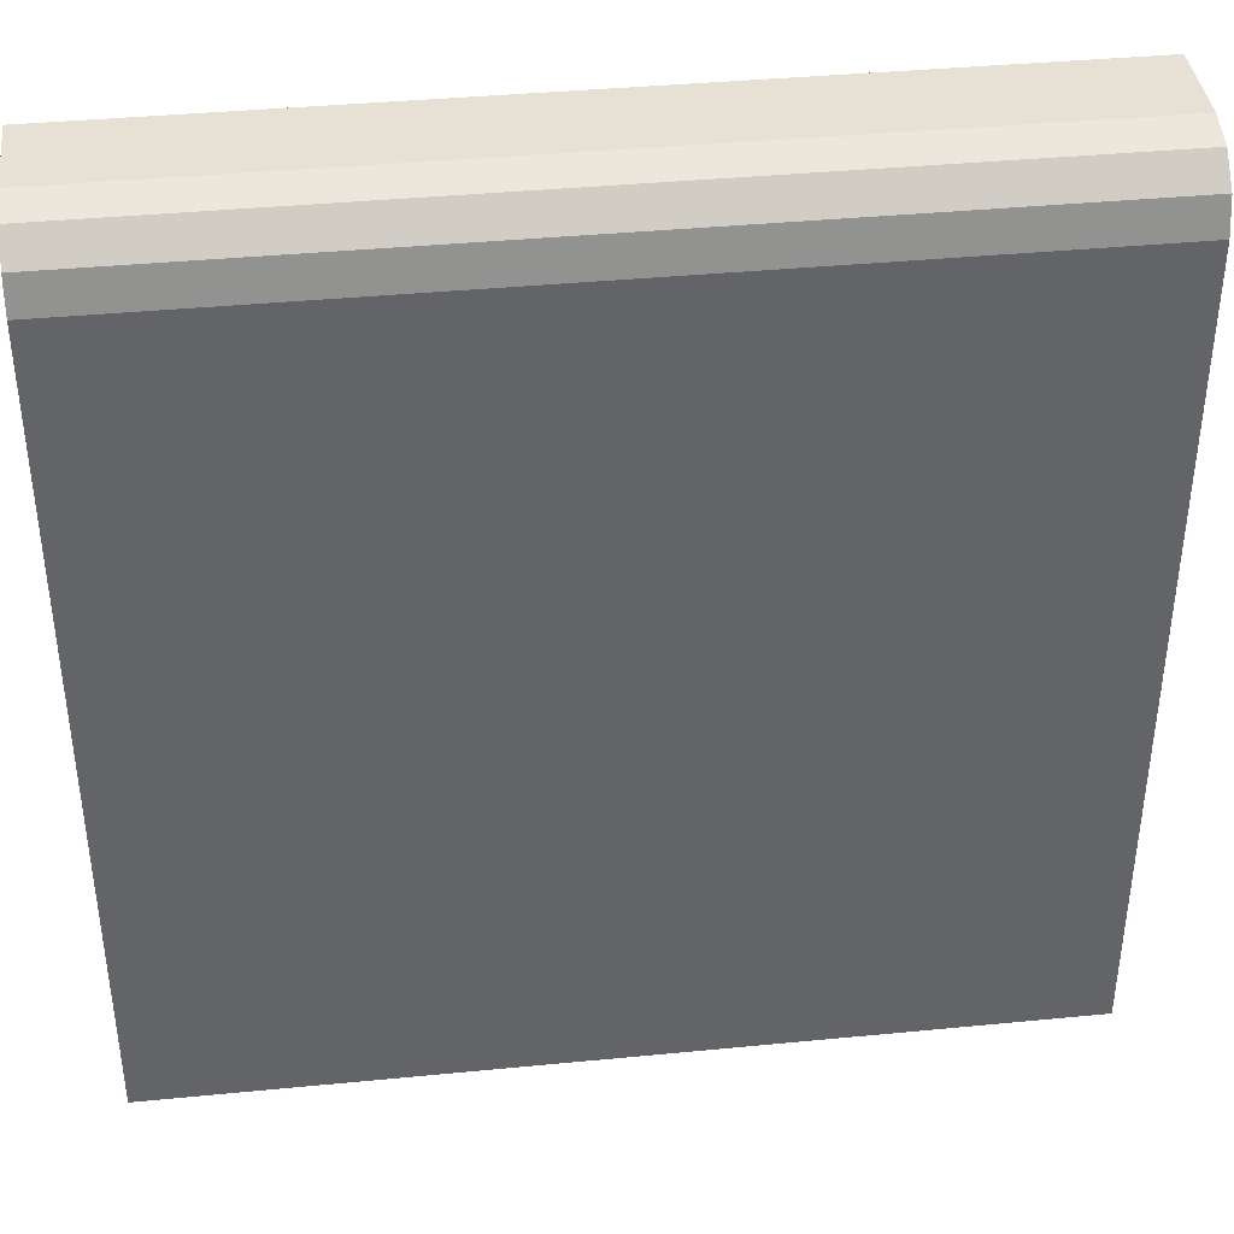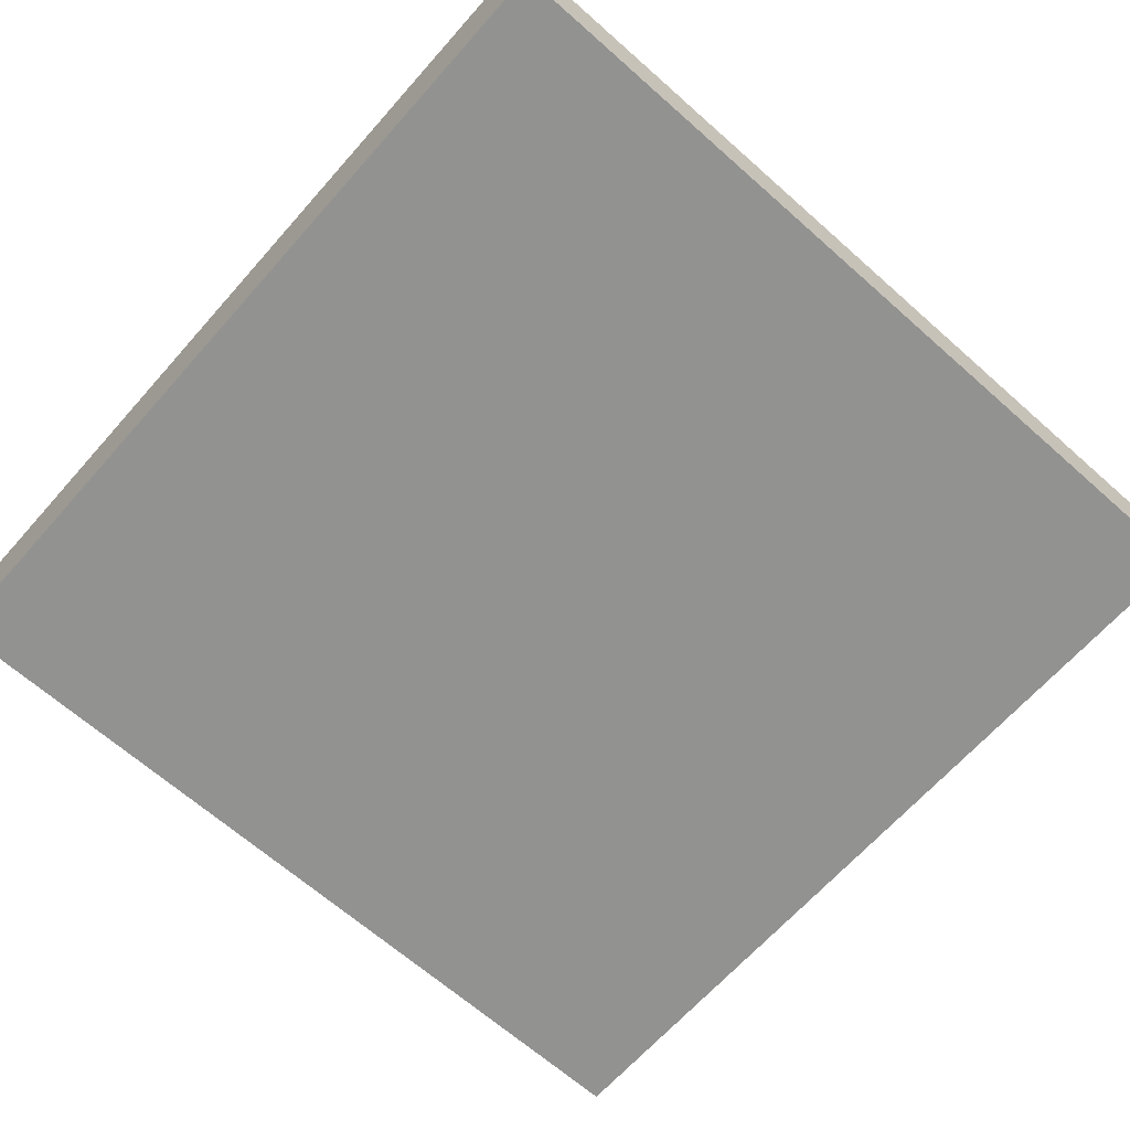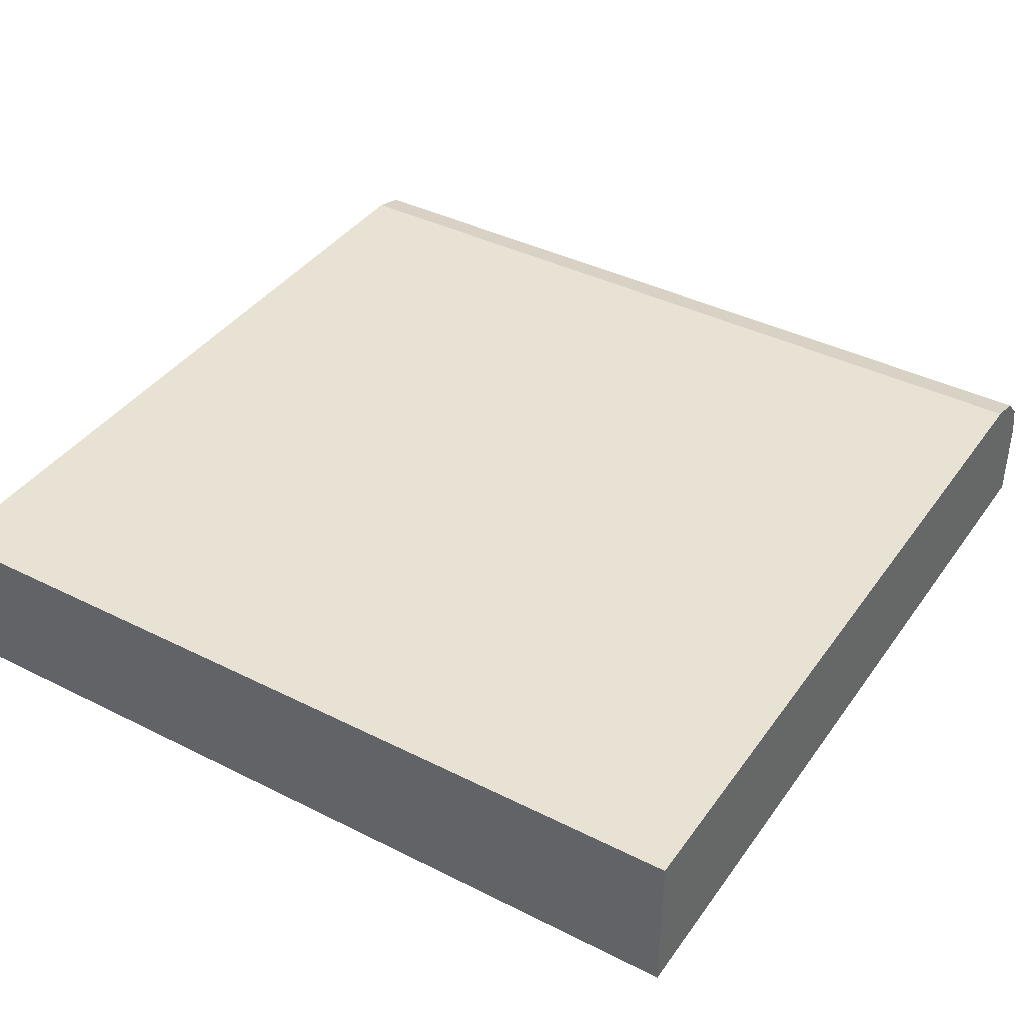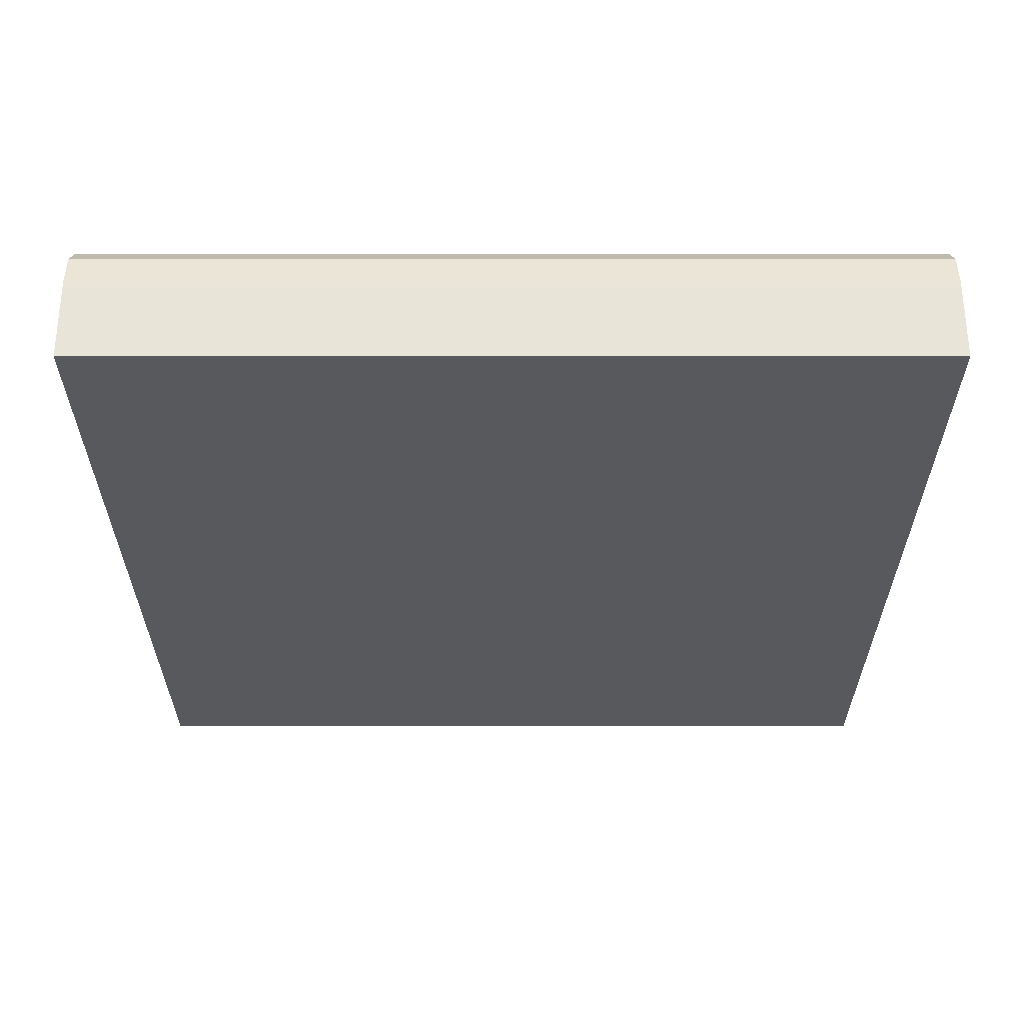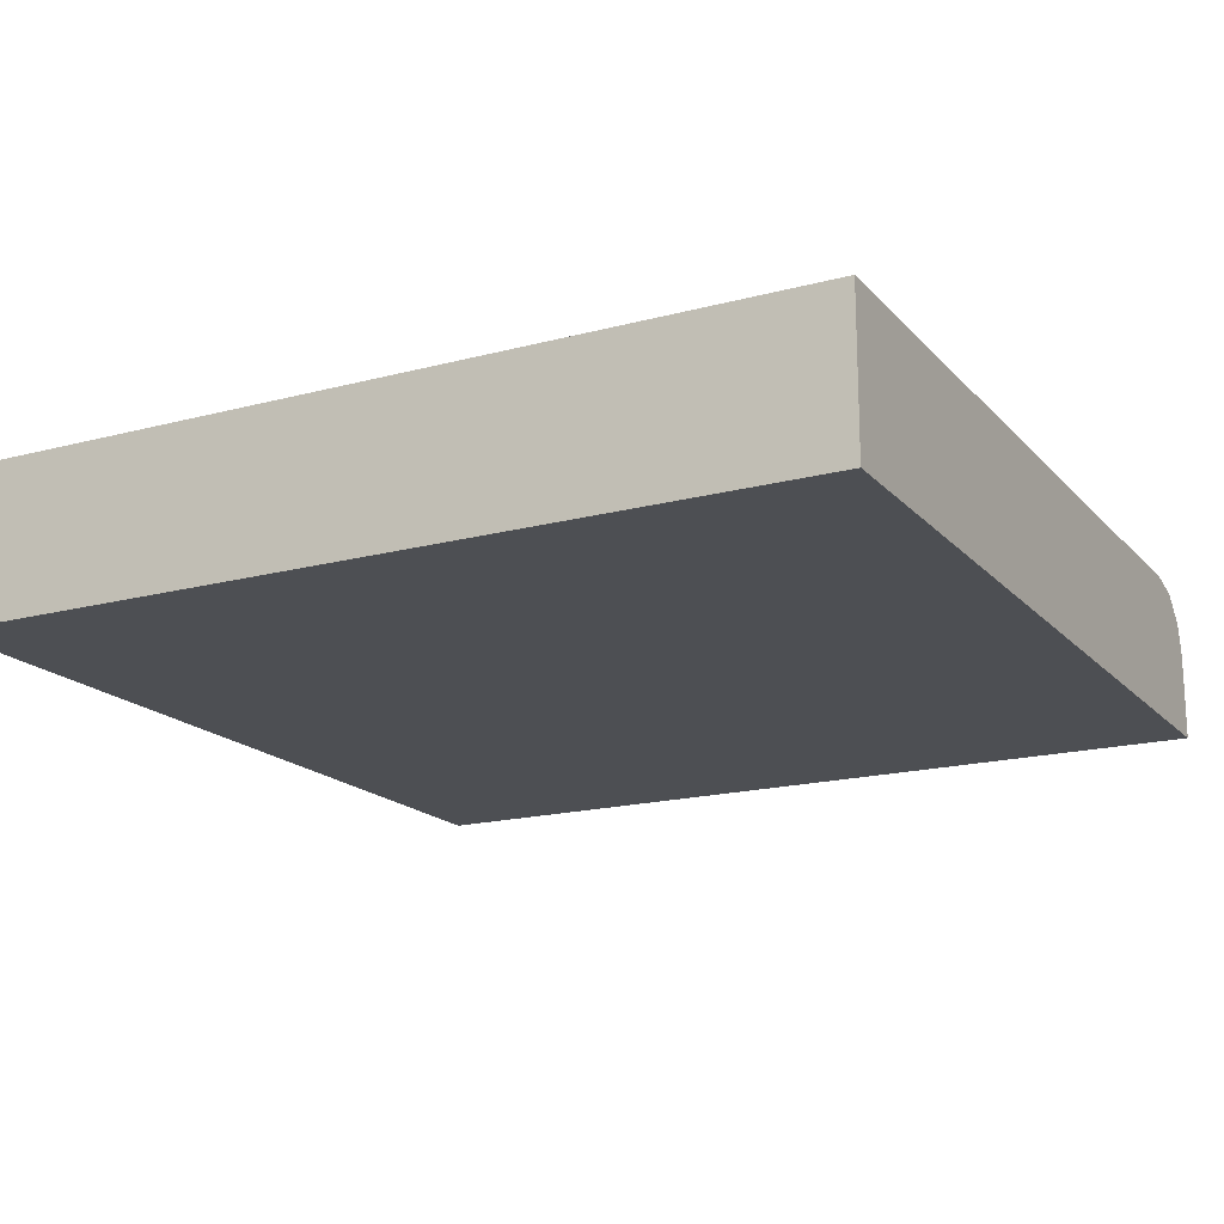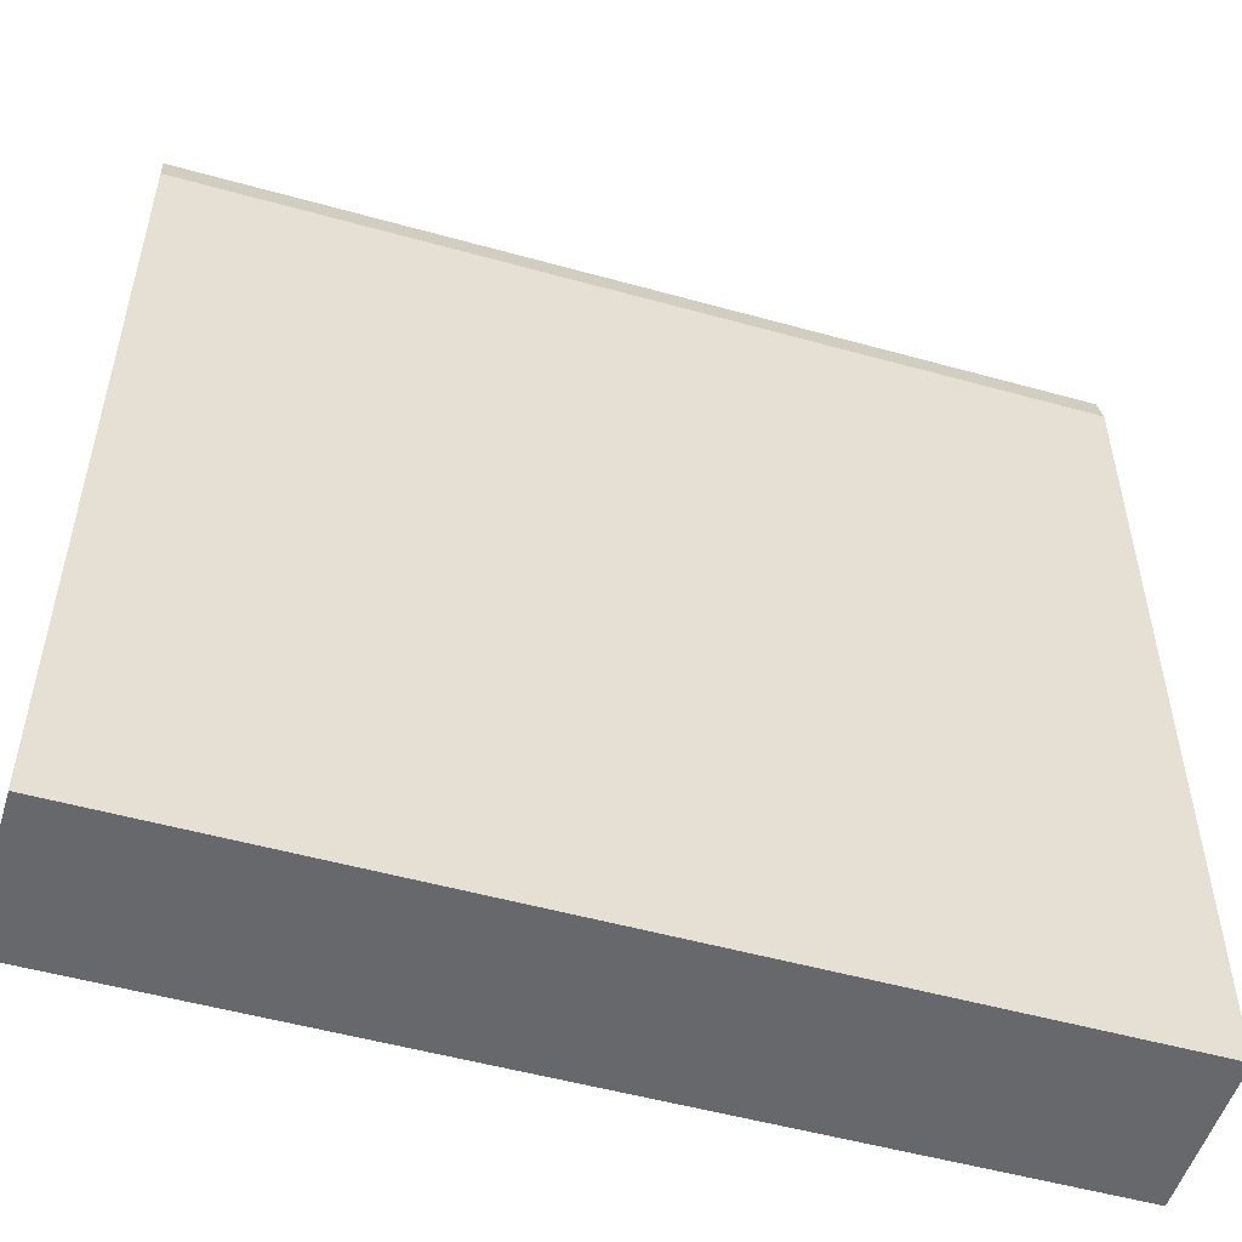
<metadata>
{"format":"obj","ext":"obj","renderer":"f3d","projection":"perspective","resolution":1024,"background":"white","views":[{"elev":39.3,"azim":173.1,"up":"+Z"},{"elev":-66.3,"azim":-41.6,"up":"+Y"},{"elev":39.7,"azim":-148.1,"up":"+Y"},{"elev":-29.4,"azim":0.0,"up":"+Y"},{"elev":-17.6,"azim":-152.2,"up":"+Y"},{"elev":-52.4,"azim":163.3,"up":"+Z"}]}
</metadata>
<code>
o Cube.001_Cube.005
v -4.342 1.196 1.553
v -4.342 1.196 -1.334
v -4.342 1.704 -1.334
v -1.468 1.196 1.553
v -1.468 1.196 -1.334
v -1.468 1.704 -1.334
v -4.342 1.485 1.553
v -4.342 1.704 1.335
v -4.342 1.595 1.524
v -4.342 1.675 1.444
v -1.468 1.704 1.335
v -1.468 1.485 1.553
v -1.468 1.675 1.444
v -1.468 1.595 1.524
f 6 3 8 11
f 2 3 6 5
f 1 7 9 10 8 3 2
f 2 5 4 1
f 5 6 11 13 14 12 4
f 11 8 10 13
f 13 10 9 14
f 14 9 7 12
f 4 12 7 1

</code>
